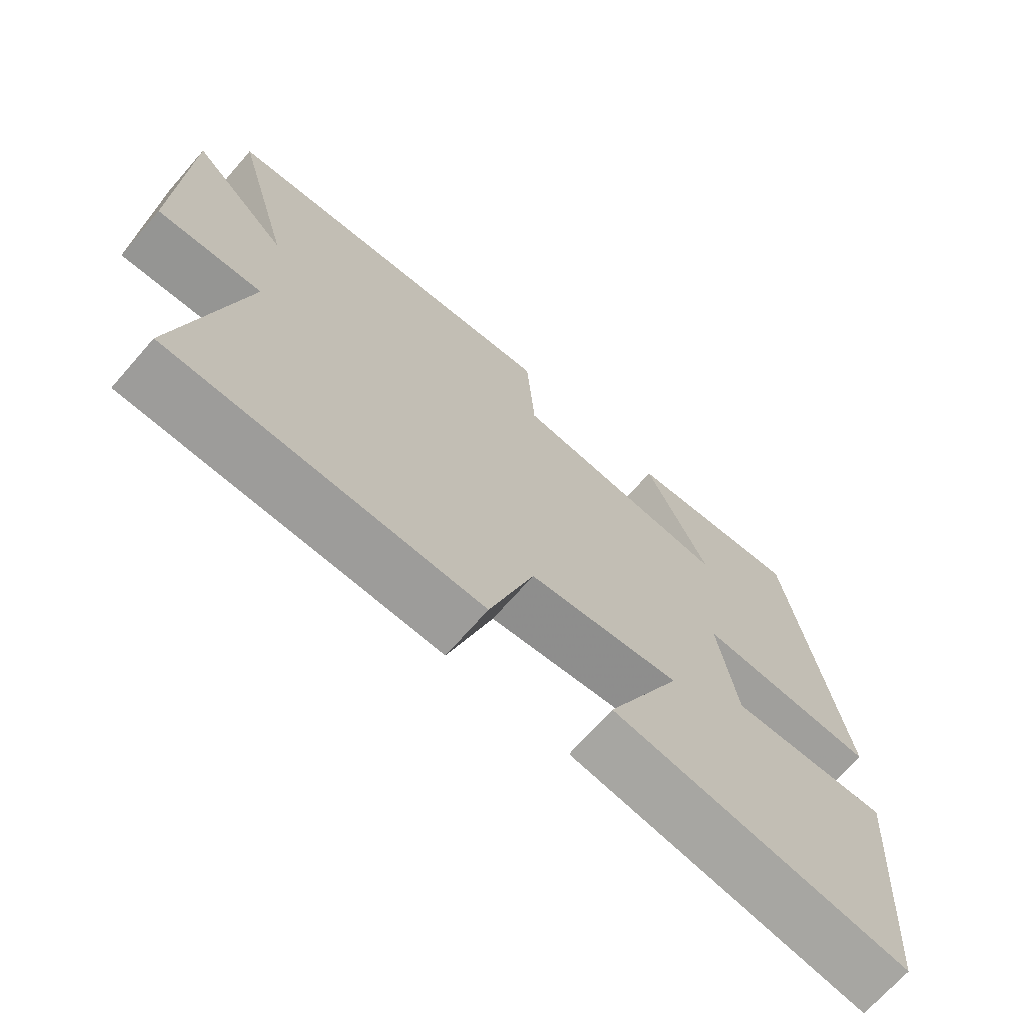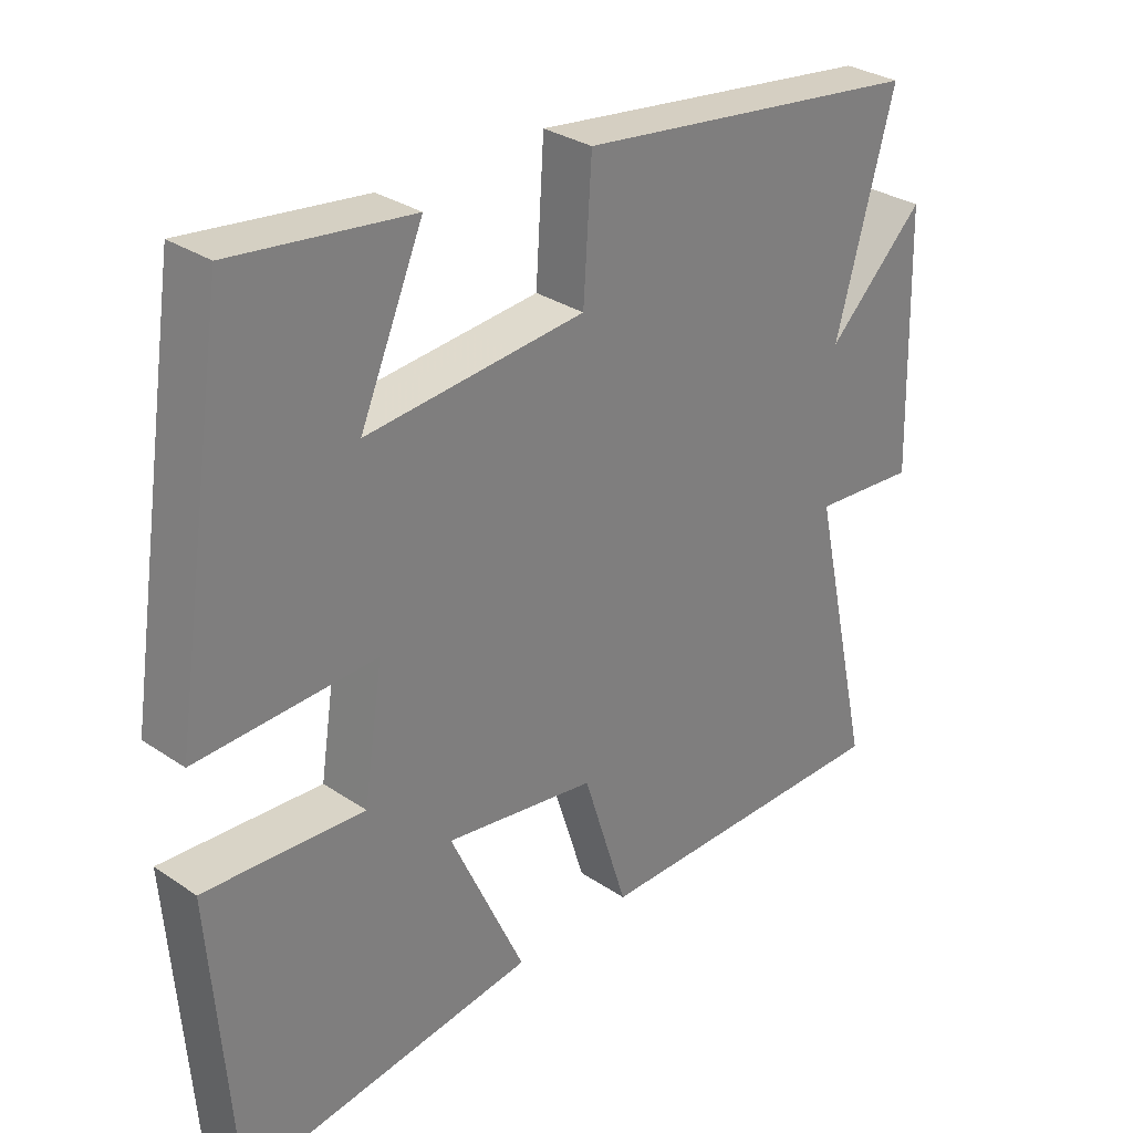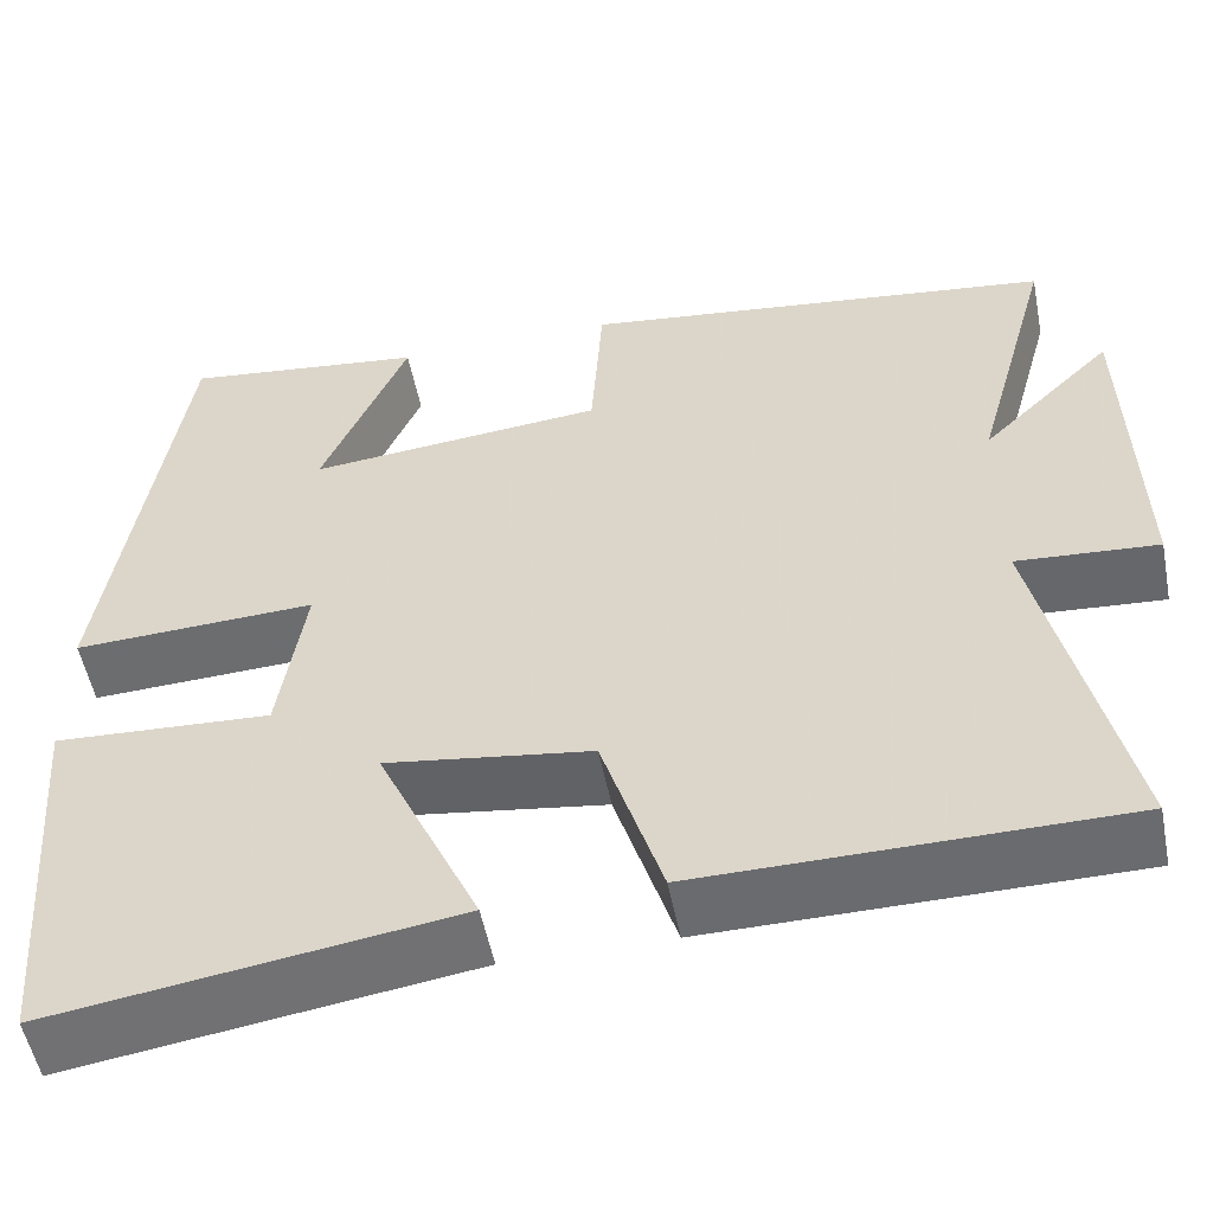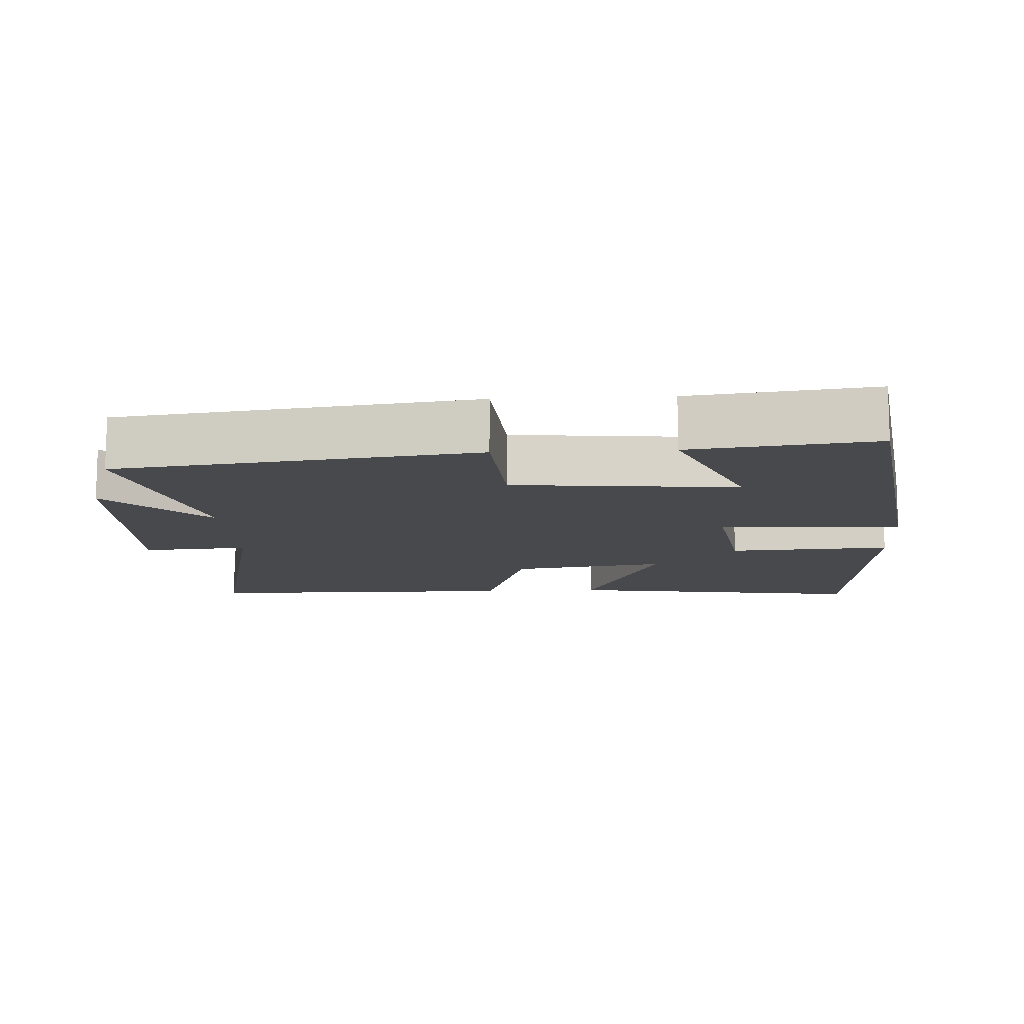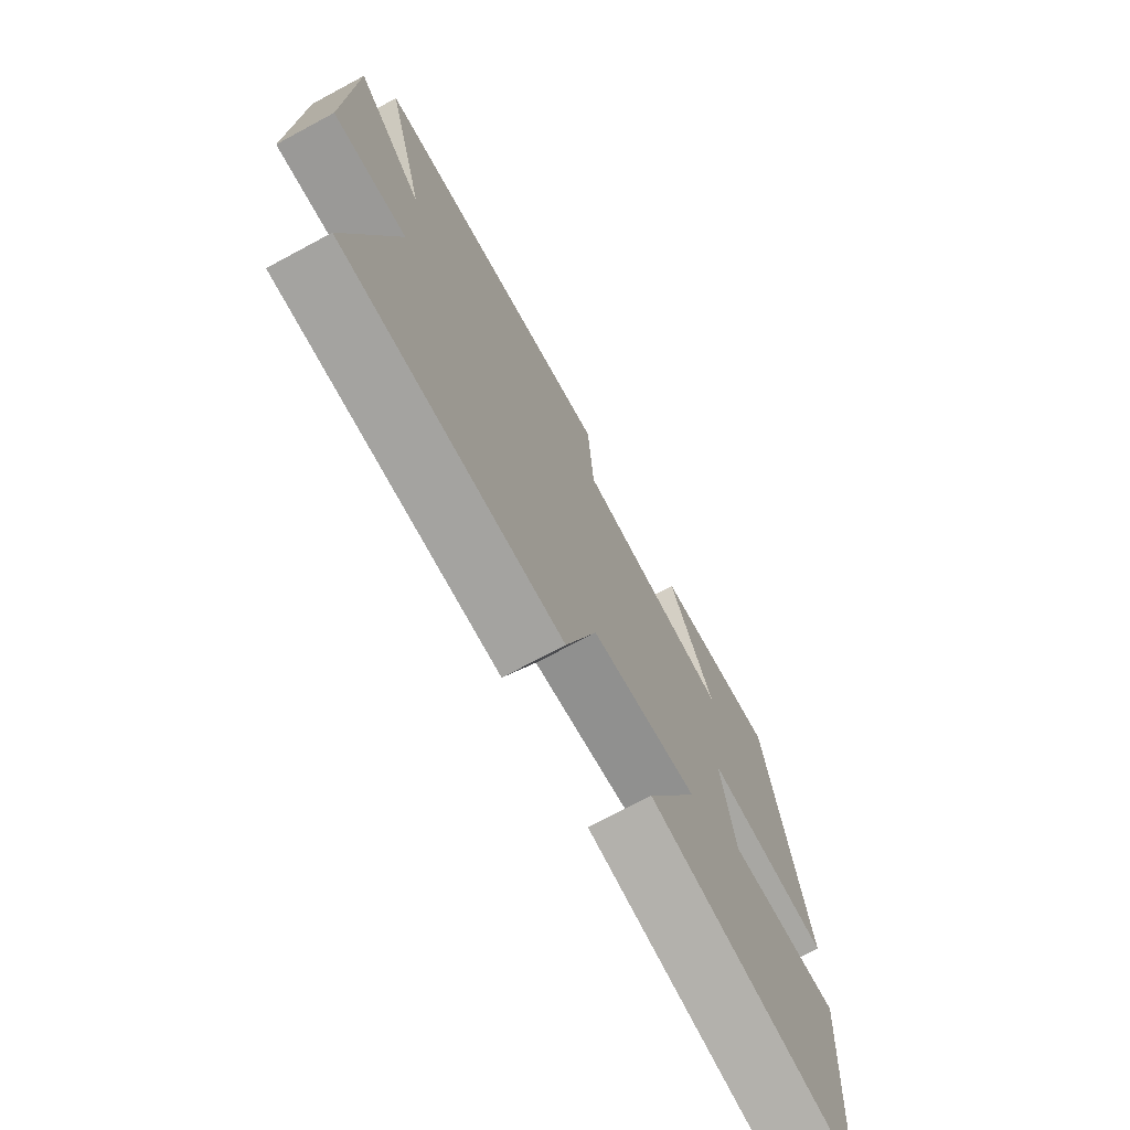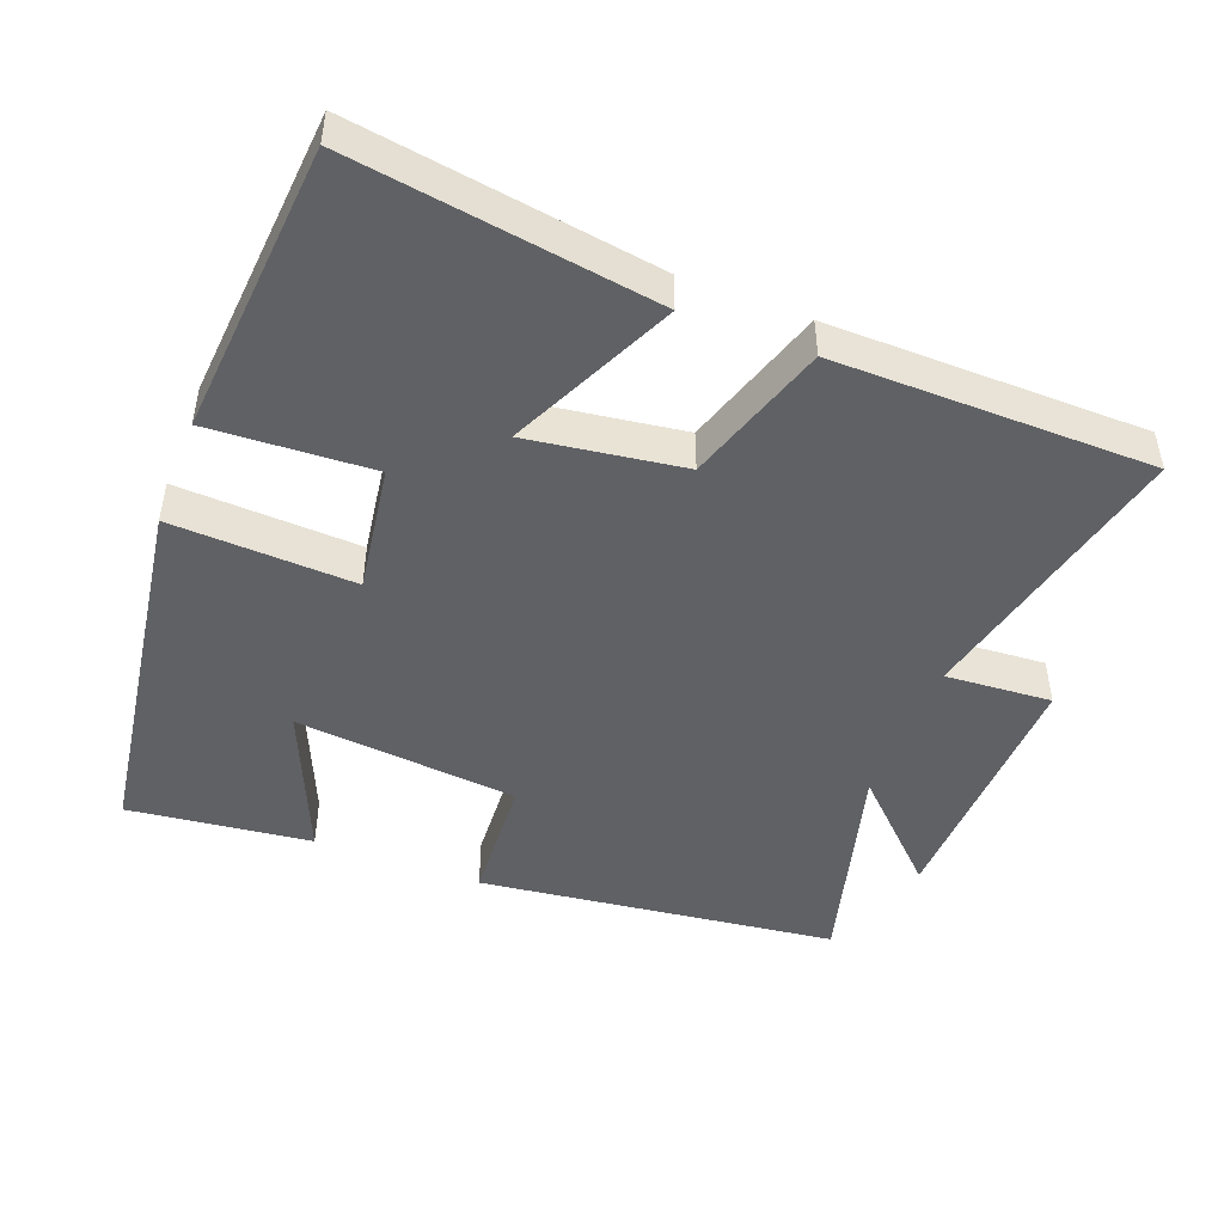
<metadata>
{"format":"obj","ext":"obj","renderer":"f3d","projection":"perspective","resolution":1024,"background":"white","views":[{"elev":-69.8,"azim":-41.2,"up":"+Z"},{"elev":30.6,"azim":134.2,"up":"+Z"},{"elev":-53.3,"azim":-168.9,"up":"+Z"},{"elev":-12.3,"azim":3.0,"up":"+Y"},{"elev":-72.5,"azim":-61.8,"up":"+Z"},{"elev":-47.2,"azim":158.8,"up":"+Y"}]}
</metadata>
<code>
v 0.421 0.07 0.532
v 0.5 0.07 0.012
v 0.24 0.07 0.023
v 0.268 0.07 -0.159
v 0.5 0.07 -0.146
v 0.468 0.07 -0.563
v 0.037 0.07 -0.5
v 0.146 0.07 -0.264
v -0.074 0.07 -0.296
v -0.139 0.07 -0.5
v -0.59 0.07 -0.497
v -0.5 0.07 -0.095
v -0.651 0.07 -0.106
v -0.641 0.07 0.264
v -0.5 0.07 0.127
v -0.585 0.07 0.435
v -0.077 0.07 0.5
v -0.065 0.07 0.316
v 0.253 0.07 0.286
v 0.161 0.07 0.5
v 0.421 0 0.532
v 0.5 0 0.012
v 0.24 0 0.023
v 0.268 0 -0.159
v 0.5 0 -0.146
v 0.468 0 -0.563
v 0.037 0 -0.5
v 0.146 0 -0.264
v -0.074 0 -0.296
v -0.139 0 -0.5
v -0.59 0 -0.497
v -0.5 0 -0.095
v -0.651 0 -0.106
v -0.641 0 0.264
v -0.5 0 0.127
v -0.585 0 0.435
v -0.077 0 0.5
v -0.065 0 0.316
v 0.253 0 0.286
v 0.161 0 0.5
f 19 20 1 2
f 18 19 2 3
f 15 16 17 18
f 15 18 3 4
f 12 13 14 15
f 12 15 4
f 9 10 11 12
f 8 9 12 4
f 6 7 8
f 5 6 8
f 4 5 8
f 22 21 40 39
f 23 22 39 38
f 38 37 36 35
f 24 23 38 35
f 35 34 33 32
f 24 35 32
f 32 31 30 29
f 24 32 29 28
f 28 27 26
f 28 26 25
f 28 25 24
f 1 21 22 2
f 2 22 23 3
f 3 23 24 4
f 4 24 25 5
f 5 25 26 6
f 6 26 27 7
f 7 27 28 8
f 8 28 29 9
f 9 29 30 10
f 10 30 31 11
f 11 31 32 12
f 12 32 33 13
f 13 33 34 14
f 14 34 35 15
f 15 35 36 16
f 16 36 37 17
f 17 37 38 18
f 18 38 39 19
f 19 39 40 20
f 20 40 21 1

</code>
